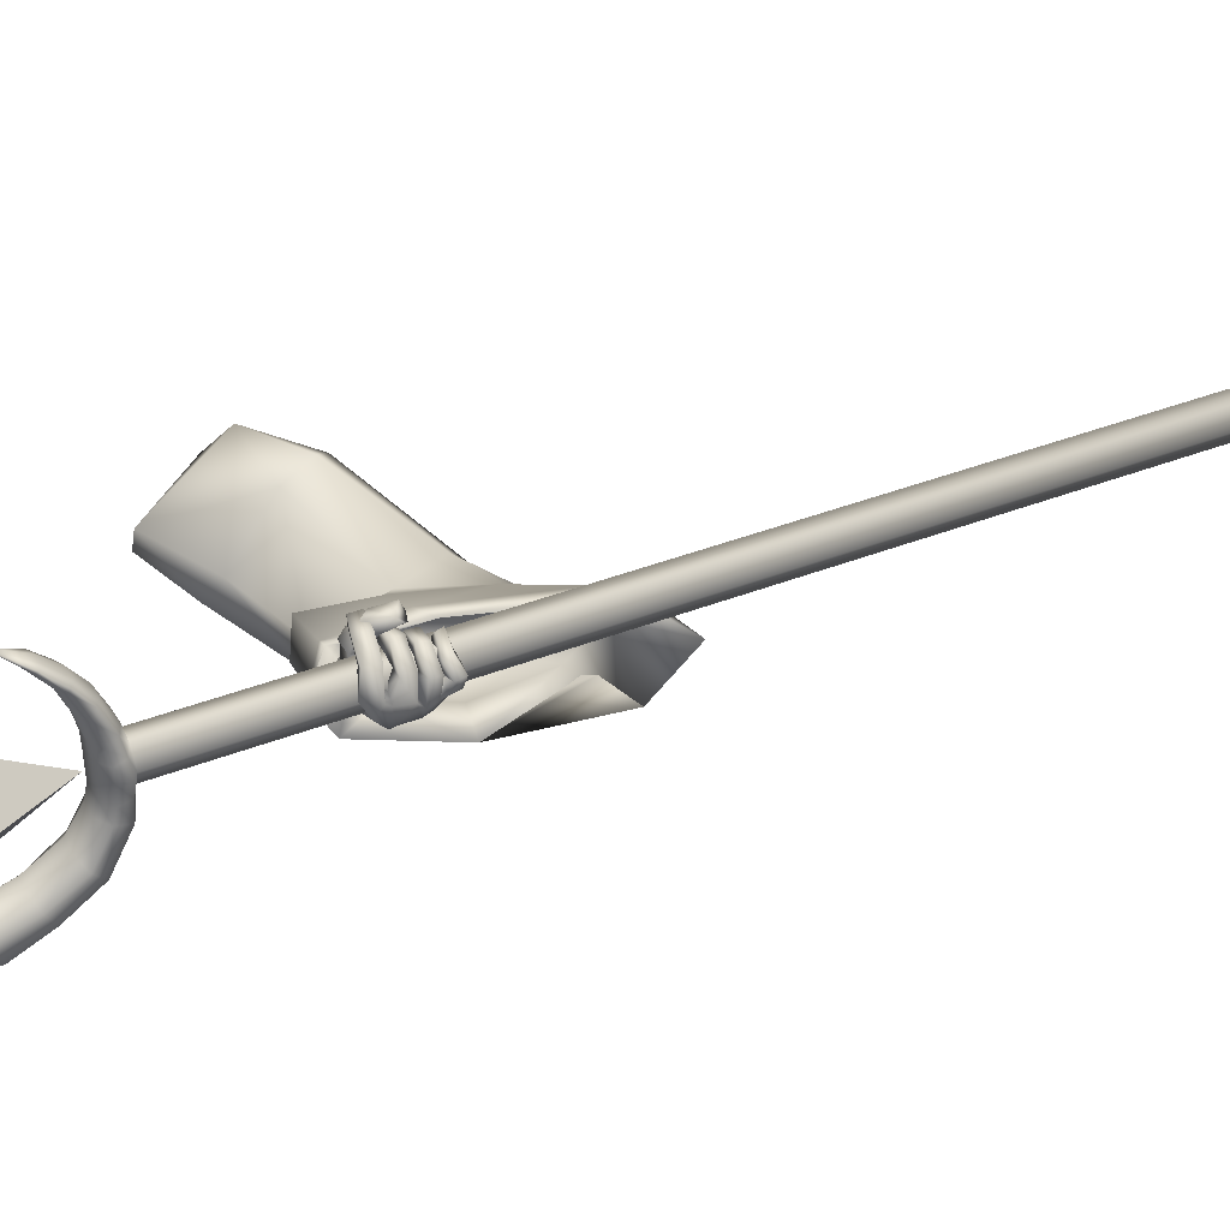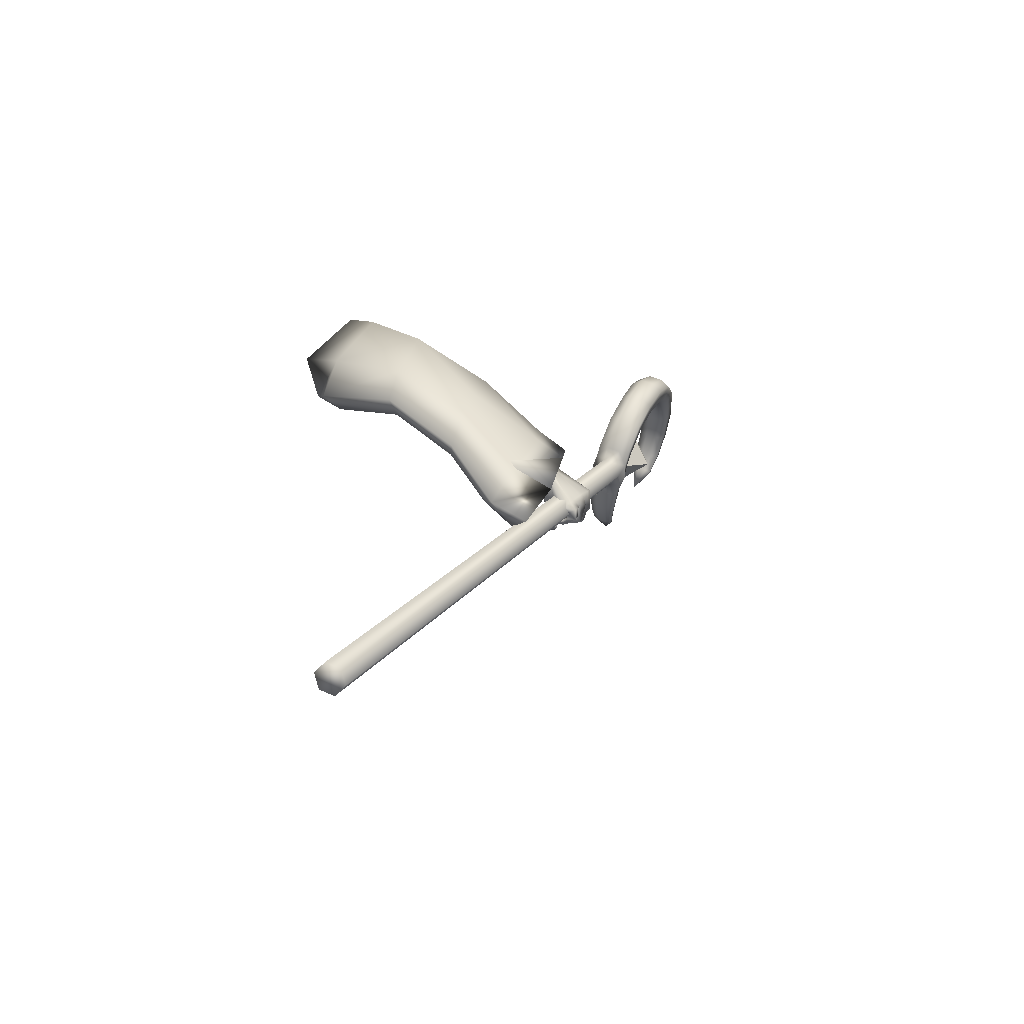
<metadata>
{"format":"obj","ext":"obj","renderer":"f3d","projection":"perspective","resolution":1024,"background":"white","views":[{"elev":-74.2,"azim":-81.2,"up":"+Z"},{"elev":-61.6,"azim":56.4,"up":"+Y"}]}
</metadata>
<code>
o LowPoly_Warlock.000_Plane.005
v 0.2767 0.4855 -0.07232
v 0.1946 0.244 -0.06121
v 0.1505 0.3417 -0.017
v 0.1935 0.3992 0.04586
v 0.3047 0.4827 -0.001668
v 0.2391 0.4701 -0.1148
v 0.3394 0.2017 -0.3819
v 0.3475 0.2348 -0.2783
v 0.3435 0.2472 -0.4031
v 0.3455 0.2612 -0.2896
v 0.3342 0.1758 -0.5103
v 0.3654 0.1991 -0.5381
v 0.404 0.1967 -0.3981
v 0.4064 0.2314 -0.3051
v 0.3693 0.1449 -0.5168
v 0.3962 0.2369 -0.4069
v 0.4013 0.2535 -0.3103
v 0.3794 0.1795 -0.5027
v 0.3346 0.1377 -0.6372
v 0.3638 0.1661 -0.6376
v 0.3229 0.06595 -0.5789
v 0.3438 0.06342 -0.5764
v 0.3621 0.08771 -0.5943
v 0.3232 0.06606 -0.603
v 0.3355 0.0599 -0.618
v 0.3095 0.0724 -0.5951
v 0.3129 0.07046 -0.6104
v 0.2974 0.07787 -0.5787
v 0.286 0.07868 -0.5861
v 0.3566 0.08139 -0.5906
v 0.3232 0.08547 -0.6005
v 0.3384 0.07546 -0.6238
v 0.3171 0.08299 -0.6197
v 0.2896 0.0895 -0.591
v 0.3352 0.06928 -0.5966
v 0.3304 0.08709 -0.6107
v 0.3129 0.09291 -0.6048
v 0.2943 0.09452 -0.5878
v 0.3518 0.06822 -0.6078
v 0.3558 0.08433 -0.6135
v 0.3326 0.08773 -0.6084
v 0.3576 0.09349 -0.618
v 0.3324 0.09806 -0.6037
v 0.3262 0.08324 -0.6342
v 0.3223 0.09232 -0.6115
v 0.2931 0.09275 -0.6114
v 0.3053 0.09763 -0.5965
v 0.2842 0.1058 -0.5791
v 0.299 0.1144 -0.575
v 0.2896 0.1103 -0.6168
v 0.2838 0.1227 -0.5871
v 0.3019 0.1151 -0.6107
v 0.2954 0.125 -0.582
v 0.3247 0.09968 -0.6441
v 0.3192 0.1107 -0.6251
v 0.3609 0.1081 -0.6306
v 0.3331 0.1206 -0.6152
v 0.3531 0.1166 -0.6331
v 0.336 0.1262 -0.6138
v 0.3152 0.109 -0.649
v 0.3163 0.1203 -0.6246
v 0.281 0.1187 -0.6126
v 0.3012 0.1268 -0.6102
v 0.276 0.1348 -0.5801
v 0.2865 0.1439 -0.5814
v 0.2951 0.1429 -0.6243
v 0.2815 0.1561 -0.5917
v 0.2801 0.1346 -0.6265
v 0.266 0.1506 -0.5938
v 0.3154 0.128 -0.6576
v 0.3092 0.1357 -0.6357
v 0.3304 0.1467 -0.6303
v 0.3478 0.1411 -0.6502
v 0.3255 0.1517 -0.6288
v 0.3415 0.1478 -0.6586
v 0.3014 0.1494 -0.6344
v 0.2967 0.1426 -0.655
v 0.283 0.1561 -0.6111
v 0.2679 0.1499 -0.622
v 0.2673 0.1651 -0.5886
v 0.2514 0.1601 -0.5943
v 0.2797 0.1756 -0.6188
v 0.2661 0.1798 -0.5981
v 0.271 0.1745 -0.6255
v 0.2534 0.1785 -0.5991
v 0.2986 0.1713 -0.6421
v 0.2979 0.1664 -0.6617
v 0.3306 0.1773 -0.6433
v 0.3356 0.176 -0.656
v 0.3761 0.117 -0.6125
v 0.3722 0.105 -0.6056
v 0.3764 0.1427 -0.6266
v 0.3777 0.1521 -0.6318
v 0.353 0.1656 -0.6395
v 0.3344 0.1313 -0.6305
v 0.3318 0.1181 -0.6199
v 0.3303 0.1107 -0.6151
v 0.3282 0.1857 -0.5168
v 0.3669 0.1902 -0.574
v 0.2848 0.1609 -0.5757
v 0.3603 0.1781 -0.6091
v 0.3284 0.2031 -0.5476
v 0.2891 0.1842 -0.5619
v 0.2688 0.1596 -0.5893
v 0.2709 0.1841 -0.5842
v 0.2609 0.1495 -0.5846
v 0.2516 0.1557 -0.5955
v 0.2625 0.116 -0.5902
v 0.2465 0.1203 -0.5978
v 0.3103 0.159 -0.606
v 0.2916 0.1614 -0.6007
v 0.2808 0.1448 -0.5983
v 0.2569 0.1607 -0.612
v 0.2713 0.1147 -0.6017
v 0.2592 0.1266 -0.616
v 0.2778 0.1466 -0.6143
v 0.2687 0.1168 -0.6138
v 0.2813 0.194 -0.5921
v 0.2865 0.1595 -0.604
v 0.2977 0.1833 -0.6028
v 0.3219 0.1843 -0.6069
v 0.2917 0.1944 -0.5599
v 0.3586 0.1965 -0.5172
v 0.4417 0.1319 -0.2756
v 0.4453 0.07039 -0.5083
v 0.445 0.08657 -0.4398
v 0.3834 -0.193 -0.4489
v 0.3615 -0.1493 -0.375
v 0.3793 -0.03681 -0.2581
v 0.2059 0.2352 -0.01005
v 0.3494 0.07522 -0.1095
v 0.3602 0.2476 -0.5375
v 0.3766 0.2875 -0.314
v 0.3619 0.2484 -0.4906
v 0.419 0.2957 -0.1859
v 0.3442 0.4084 -0.1082
v 0.3003 0.09129 -0.4982
v 0.3224 -0.1185 -0.4536
v 0.443 -0.1143 -0.4736
v 0.4058 0.2173 -0.5468
v 0.3078 0.2178 -0.5133
v 0.3211 -0.07365 -0.3811
v 0.3285 0.03454 -0.2867
v 0.3182 0.09793 -0.1483
v 0.3064 0.1274 -0.4114
v 0.421 -0.06949 -0.3923
v 0.4139 0.2156 -0.4679
v 0.3125 0.2284 -0.4736
v 0.3207 0.1692 -0.2864
v 0.3175 0.2737 -0.3196
v 0.4275 0.04551 -0.2557
v 0.4436 0.2321 -0.3027
v 0.3929 0.1418 -0.1034
v 0.3423 0.1677 -0.1824
v 0.3788 0.2764 -0.2157
v 0.4323 0.2736 -0.1239
v 0.3078 0.3695 -0.1448
v 0.2237 0.2935 -0.07647
v 0.2692 0.3035 -0.000984
v 0.3608 0.3995 -0.03532
v 0.418 0.1199 -0.2676
v 0.4343 0.0888 -0.3845
v 0.3738 -0.08218 -0.3375
v 0.3822 0.02293 -0.2575
v 0.3989 0.2063 -0.2899
v 0.3741 0.2061 -0.4213
v 0.3445 -0.02735 -0.342
v 0.353 0.06392 -0.2739
v 0.3338 0.1184 -0.3639
v 0.4169 -0.02434 -0.3501
v 0.4118 0.1824 -0.4049
v 0.3383 0.1916 -0.409
v 0.3483 0.1414 -0.274
v 0.3648 0.2025 -0.2939
v 0.4098 0.07022 -0.2561
v 0.4191 0.1774 -0.2831
v 0.2758 -0.9488 -0.07538
v 0.3065 -0.9515 -0.0791
v 0.3179 -0.9638 -0.1052
v 0.2987 -0.9733 -0.1276
v 0.268 -0.9705 -0.1239
v 0.2565 -0.9583 -0.09779
v 0.3241 0.4271 -0.7
v 0.3548 0.4243 -0.7037
v 0.3662 0.4121 -0.7298
v 0.347 0.4026 -0.7522
v 0.3163 0.4053 -0.7485
v 0.3049 0.4176 -0.7224
v 0.385 0.4304 -0.6933
v 0.3964 0.4181 -0.7194
v 0.4494 0.4726 -0.685
v 0.4608 0.4604 -0.7111
v 0.4988 0.5319 -0.6917
v 0.5099 0.52 -0.7171
v 0.5236 0.5946 -0.7098
v 0.535 0.5824 -0.7359
v 0.5223 0.6621 -0.742
v 0.5338 0.6498 -0.7681
v 0.502 0.7144 -0.7754
v 0.5134 0.7021 -0.8016
v 0.4702 0.7457 -0.8057
v 0.4806 0.7345 -0.8295
v 0.4269 0.7698 -0.8362
v 0.4371 0.7588 -0.8596
v 0.3675 0.7782 -0.8673
v 0.377 0.768 -0.8889
v 0.3151 0.7683 -0.8869
v 0.3237 0.759 -0.9067
v 0.2582 0.7387 -0.9009
v 0.265 0.7315 -0.9164
v 0.2216 0.4683 -0.7879
v 0.167 0.5121 -0.8453
v 0.2935 0.4545 -0.7468
v 0.3593 0.4633 -0.72
v 0.4179 0.5007 -0.712
v 0.4496 0.5543 -0.7238
v 0.4649 0.6539 -0.7633
v 0.4269 0.7166 -0.8109
v 0.353 0.7477 -0.8594
v 0.2677 0.73 -0.8926
v 0.2265 0.6955 -0.9054
v 0.2745 0.7227 -0.9081
v 0.3624 0.7375 -0.881
v 0.4373 0.7054 -0.8348
v 0.4763 0.6416 -0.7894
v 0.4607 0.5424 -0.7492
v 0.4293 0.4885 -0.7381
v 0.3707 0.451 -0.7461
v 0.3036 0.4437 -0.7699
v 0.2899 0.4082 -0.7592
v 0.2798 0.4191 -0.7361
v 0.2517 0.4208 -0.7806
v 0.2423 0.4308 -0.7592
v 0.2235 0.4392 -0.7995
v 0.2154 0.4479 -0.781
v 0.1974 0.4649 -0.8205
v 0.1908 0.472 -0.8055
v 0.2297 0.4596 -0.8064
v 0.3748 0.4111 -0.7523
v 0.3249 0.4051 -0.7713
v 0.405 0.4178 -0.7423
v 0.4641 0.4576 -0.7351
v 0.5032 0.5169 -0.7445
v 0.5306 0.5775 -0.7629
v 0.5318 0.6394 -0.7908
v 0.509 0.6856 -0.8222
v 0.4767 0.7187 -0.8482
v 0.4409 0.7437 -0.8748
v 0.3806 0.7541 -0.9028
v 0.3268 0.7445 -0.9188
v 0.2723 0.724 -0.9255
v 0.2769 0.7197 -0.9214
v 0.3724 0.7368 -0.8984
v 0.4564 0.705 -0.8506
v 0.5049 0.6356 -0.8008
v 0.4834 0.5282 -0.7585
v 0.4501 0.4725 -0.7482
v 0.3785 0.429 -0.7591
v 0.3105 0.4232 -0.7809
v 0.2975 0.408 -0.7794
v 0.2587 0.4206 -0.7994
v 0.2296 0.4391 -0.8157
v 0.2023 0.4648 -0.8337
v 0.2352 0.4432 -0.8152
v 0.1929 0.4878 -0.812
v 0.1994 0.4807 -0.827
v 0.204 0.4683 -0.8346
v 0.259 0.458 -0.7646
v 0.2684 0.4479 -0.7861
v 0.2747 0.4289 -0.7963
v 0.3522 0.4054 -0.7673
v 0.3119 0.4569 -0.7377
v 0.3233 0.4446 -0.7638
v 0.3311 0.422 -0.7765
v 0.3321 0.4596 -0.7302
v 0.3436 0.4473 -0.7563
v 0.3513 0.425 -0.7691
v 0.3815 0.4716 -0.7142
v 0.3929 0.4594 -0.7404
v 0.4007 0.4381 -0.7536
v 0.4672 0.6094 -0.7414
v 0.4786 0.5971 -0.7675
v 0.5019 0.5843 -0.778
v 0.4533 0.6841 -0.7825
v 0.4647 0.6719 -0.8086
v 0.4879 0.6673 -0.8231
v 0.4039 0.7343 -0.8301
v 0.4142 0.7233 -0.8535
v 0.4295 0.7213 -0.8693
v 0.3032 0.7431 -0.8803
v 0.3119 0.7338 -0.9001
v 0.3223 0.7334 -0.9156
v 0.3476 0.4444 -0.689
v 0.2984 0.4377 -0.7074
v 0.3755 0.4515 -0.6801
v 0.4315 0.4901 -0.6738
v 0.4749 0.5466 -0.6826
v 0.4983 0.6081 -0.7
v 0.4983 0.6689 -0.7285
v 0.4815 0.7159 -0.7579
v 0.4507 0.746 -0.7895
v 0.4139 0.7696 -0.8175
v 0.3572 0.7785 -0.8495
v 0.306 0.7694 -0.8707
v 0.2555 0.742 -0.8875
v 0.214 0.4695 -0.7725
v 0.2823 0.4529 -0.7268
v 0.3496 0.4613 -0.6961
v 0.4189 0.5013 -0.6846
v 0.4571 0.5572 -0.6954
v 0.4721 0.6652 -0.7382
v 0.431 0.7328 -0.7919
v 0.3494 0.7623 -0.8453
v 0.2604 0.7375 -0.8832
v 0.2761 0.4367 -0.7219
v 0.2401 0.446 -0.7449
v 0.211 0.4595 -0.7691
v 0.1866 0.4818 -0.7963
v 0.1874 0.4883 -0.799
v 0.2473 0.4577 -0.7472
v 0.3015 0.4549 -0.7141
v 0.3232 0.4563 -0.7038
v 0.3741 0.4686 -0.6888
v 0.4757 0.614 -0.7126
v 0.4569 0.7006 -0.7614
v 0.4017 0.7507 -0.8142
v 0.2995 0.7558 -0.8671
v 0.3225 0.4396 -0.6943
v 0.3202 0.5813 -0.7429
v 0.3624 0.5361 -0.8392
v 0.2854 0.5505 -0.8134
v 0.3453 0.6565 -0.837
v 0.3384 0.4597 -0.7477
v 0.3983 0.5657 -0.7712
f 332 331 329
f 333 334 329
f 334 333 330
f 331 332 330
f 332 334 330
f 333 331 330
f 334 332 329
f 331 333 329
f 7 10 9
f 9 98 11
f 11 13 7
f 7 14 8
f 9 18 123
f 9 17 16
f 18 13 15
f 16 14 13
f 110 97 100
f 11 98 100
f 15 30 18
f 18 91 123
f 15 21 22
f 35 25 39
f 24 27 25
f 26 29 27
f 39 32 40
f 32 27 33
f 27 34 33
f 35 36 24
f 24 37 26
f 26 38 28
f 37 34 38
f 28 34 29
f 33 36 32
f 31 35 21
f 30 39 40
f 22 35 39
f 41 32 36
f 41 42 40
f 41 31 43
f 42 45 44
f 45 46 44
f 47 48 46
f 48 50 46
f 47 53 49
f 51 52 50
f 49 51 48
f 52 45 55
f 46 54 44
f 50 55 54
f 42 54 56
f 43 55 45
f 57 54 55
f 57 58 56
f 58 61 60
f 61 62 60
f 63 64 62
f 63 67 65
f 67 68 69
f 69 62 64
f 60 68 70
f 68 71 70
f 63 71 66
f 61 72 71
f 58 70 73
f 72 70 71
f 72 75 73
f 74 77 75
f 76 79 77
f 78 81 79
f 78 83 80
f 79 85 84
f 84 83 82
f 80 85 81
f 76 82 78
f 77 84 87
f 84 86 87
f 74 86 76
f 75 87 89
f 87 88 89
f 40 23 30
f 91 42 56
f 90 56 58
f 92 58 73
f 93 73 75
f 75 20 93
f 94 89 88
f 94 74 19
f 72 19 74
f 59 95 72
f 57 96 59
f 97 43 31
f 65 69 64
f 121 101 94
f 101 20 94
f 98 103 100
f 99 98 12
f 100 105 104
f 104 107 106
f 106 109 108
f 119 100 104
f 104 112 111
f 108 112 106
f 107 115 109
f 115 116 117
f 117 112 114
f 115 114 109
f 105 113 107
f 113 120 116
f 116 111 112
f 104 111 119
f 119 111 110
f 120 110 111
f 94 110 121
f 118 103 122
f 103 102 122
f 98 99 102
f 120 122 121
f 93 20 99
f 93 123 92
f 92 123 90
f 90 123 91
f 23 18 30
f 7 8 10
f 11 7 9
f 9 12 98
f 11 15 13
f 7 13 14
f 123 12 9
f 9 16 18
f 9 10 17
f 18 16 13
f 16 17 14
f 21 15 31
f 11 100 15
f 110 19 95
f 110 95 96
f 15 100 97
f 97 31 15
f 110 96 97
f 15 22 30
f 18 23 91
f 35 24 25
f 24 26 27
f 26 28 29
f 39 25 32
f 32 25 27
f 27 29 34
f 35 41 36
f 24 36 37
f 26 37 38
f 37 33 34
f 28 38 34
f 33 37 36
f 31 41 35
f 30 22 39
f 22 21 35
f 41 40 32
f 41 43 42
f 42 43 45
f 45 47 46
f 47 49 48
f 48 51 50
f 47 52 53
f 51 53 52
f 49 53 51
f 52 47 45
f 46 50 54
f 50 52 55
f 42 44 54
f 43 57 55
f 57 56 54
f 57 59 58
f 58 59 61
f 61 63 62
f 63 65 64
f 63 66 67
f 67 66 68
f 69 68 62
f 60 62 68
f 68 66 71
f 63 61 71
f 61 59 72
f 58 60 70
f 72 73 70
f 72 74 75
f 74 76 77
f 76 78 79
f 78 80 81
f 78 82 83
f 79 81 85
f 84 85 83
f 80 83 85
f 76 86 82
f 77 79 84
f 84 82 86
f 74 88 86
f 75 77 87
f 87 86 88
f 40 42 23
f 91 23 42
f 90 91 56
f 92 90 58
f 93 92 73
f 75 89 20
f 94 20 89
f 94 88 74
f 72 95 19
f 59 96 95
f 57 97 96
f 97 57 43
f 65 67 69
f 101 99 20
f 98 102 103
f 100 103 105
f 104 105 107
f 106 107 109
f 119 110 100
f 104 106 112
f 108 114 112
f 107 113 115
f 115 113 116
f 117 116 112
f 108 109 114
f 115 117 114
f 105 118 113
f 113 118 120
f 116 120 111
f 120 121 110
f 94 19 110
f 118 105 103
f 101 121 99
f 120 118 122
f 122 102 121
f 99 121 102
f 99 12 123
f 123 93 99
f 126 152 124
f 125 147 126
f 144 130 2
f 144 129 131
f 142 129 143
f 138 128 142
f 160 1 5
f 156 136 160
f 152 135 156
f 147 133 152
f 140 134 147
f 148 137 145
f 137 142 145
f 128 139 146
f 146 125 126
f 134 141 148
f 3 158 2
f 154 2 158
f 154 143 144
f 145 143 149
f 150 145 149
f 129 146 151
f 151 126 124
f 134 150 133
f 131 151 153
f 155 149 154
f 133 155 135
f 151 124 153
f 130 153 159
f 155 158 157
f 159 156 160
f 135 157 136
f 6 158 3
f 136 6 1
f 3 159 4
f 159 5 4
f 162 176 171
f 125 171 140
f 164 167 168
f 163 138 167
f 165 171 176
f 166 140 171
f 172 137 141
f 167 137 169
f 163 139 127
f 170 125 139
f 166 141 132
f 168 169 173
f 174 169 172
f 164 170 163
f 175 162 170
f 174 166 165
f 168 173 161
f 3 2 130
f 1 6 4
f 126 147 152
f 125 140 147
f 144 131 130
f 144 143 129
f 142 128 129
f 138 127 128
f 160 136 1
f 156 135 136
f 152 133 135
f 147 134 133
f 140 132 134
f 148 141 137
f 137 138 142
f 128 127 139
f 146 139 125
f 134 132 141
f 154 144 2
f 154 149 143
f 145 142 143
f 150 148 145
f 129 128 146
f 151 146 126
f 134 148 150
f 131 129 151
f 155 150 149
f 133 150 155
f 156 153 124
f 124 152 156
f 130 131 153
f 155 154 158
f 159 153 156
f 135 155 157
f 6 157 158
f 136 157 6
f 3 130 159
f 159 160 5
f 162 161 176
f 125 162 171
f 164 163 167
f 163 127 138
f 165 166 171
f 166 132 140
f 172 169 137
f 167 138 137
f 163 170 139
f 170 162 125
f 166 172 141
f 168 167 169
f 174 173 169
f 164 175 170
f 175 161 162
f 174 172 166
f 165 176 174
f 161 175 168
f 164 168 175
f 173 174 176
f 176 161 173
f 3 4 6
f 5 1 4
f 182 181 179
f 177 188 182
f 180 187 186
f 179 184 178
f 181 188 187
f 180 185 179
f 178 183 177
f 179 178 177
f 177 182 179
f 181 180 179
f 177 183 188
f 180 181 187
f 179 185 184
f 181 182 188
f 180 186 185
f 178 184 183
f 185 187 184
f 183 184 187
f 185 186 187
f 187 188 183
f 184 190 189
f 189 192 191
f 191 194 193
f 194 195 193
f 195 198 197
f 198 199 197
f 199 202 201
f 202 203 201
f 203 206 205
f 205 208 207
f 207 210 209
f 188 230 187
f 231 232 230
f 233 234 232
f 235 236 234
f 236 237 212
f 287 223 288
f 278 227 279
f 285 218 224
f 222 220 221
f 275 228 276
f 281 225 282
f 290 222 291
f 266 211 238
f 269 213 229
f 215 226 227
f 209 210 221
f 210 250 251
f 273 259 229
f 221 252 222
f 232 260 230
f 196 243 244
f 269 264 238
f 206 248 249
f 221 210 251
f 292 223 291
f 236 212 263
f 192 241 242
f 289 224 288
f 202 246 247
f 266 267 212
f 286 225 285
f 234 261 232
f 198 244 245
f 208 249 250
f 283 226 282
f 187 260 240
f 192 243 194
f 256 227 226
f 204 247 248
f 280 228 279
f 236 262 234
f 190 239 241
f 200 245 246
f 238 267 266
f 212 265 266
f 263 212 267
f 263 264 262
f 229 270 269
f 238 268 269
f 261 264 270
f 260 270 259
f 186 240 271
f 186 239 185
f 277 273 276
f 229 272 273
f 258 276 228
f 272 276 273
f 240 259 274
f 271 274 277
f 239 277 258
f 257 279 227
f 228 278 279
f 241 258 280
f 242 280 257
f 243 257 256
f 255 282 225
f 226 281 282
f 244 256 283
f 245 283 255
f 254 285 224
f 217 285 225
f 246 255 286
f 247 286 254
f 253 288 223
f 224 287 288
f 248 254 289
f 249 289 253
f 252 291 222
f 219 291 223
f 250 253 292
f 251 292 252
f 252 221 251
f 197 298 195
f 212 319 265
f 231 316 233
f 189 293 184
f 207 303 205
f 199 299 197
f 319 211 265
f 233 317 235
f 214 323 278
f 268 307 213
f 191 295 189
f 207 305 304
f 217 325 284
f 275 308 214
f 219 327 290
f 307 272 213
f 201 300 199
f 278 309 215
f 237 317 318
f 215 310 216
f 306 268 211
f 191 297 296
f 281 311 217
f 209 221 305
f 212 237 318
f 321 275 272
f 203 301 201
f 284 312 218
f 287 313 219
f 195 297 193
f 188 315 231
f 290 314 220
f 216 324 281
f 205 302 203
f 218 326 287
f 220 314 221
f 183 294 188
f 183 293 328
f 212 318 319
f 318 306 319
f 320 317 316
f 320 315 307
f 294 307 315
f 294 322 321
f 322 293 308
f 295 308 293
f 296 323 295
f 297 309 296
f 298 310 297
f 299 324 298
f 300 311 299
f 301 325 300
f 302 312 301
f 303 326 302
f 304 313 303
f 305 327 304
f 314 305 221
f 184 185 190
f 189 190 192
f 191 192 194
f 194 196 195
f 195 196 198
f 198 200 199
f 199 200 202
f 202 204 203
f 203 204 206
f 205 206 208
f 207 208 210
f 188 231 230
f 231 233 232
f 233 235 234
f 235 237 236
f 287 219 223
f 278 215 227
f 285 284 218
f 275 214 228
f 281 217 225
f 290 220 222
f 266 265 211
f 269 268 213
f 215 216 226
f 210 208 250
f 273 274 259
f 232 261 260
f 196 194 243
f 269 270 264
f 206 204 248
f 292 253 223
f 192 190 241
f 289 254 224
f 202 200 246
f 286 255 225
f 234 262 261
f 198 196 244
f 208 206 249
f 283 256 226
f 187 230 260
f 192 242 243
f 256 257 227
f 204 202 247
f 280 258 228
f 236 263 262
f 190 185 239
f 200 198 245
f 238 264 267
f 263 267 264
f 229 259 270
f 238 211 268
f 261 262 264
f 260 261 270
f 186 187 240
f 186 271 239
f 277 274 273
f 229 213 272
f 258 277 276
f 272 275 276
f 240 260 259
f 271 240 274
f 239 271 277
f 257 280 279
f 228 214 278
f 241 239 258
f 242 241 280
f 243 242 257
f 255 283 282
f 226 216 281
f 244 243 256
f 245 244 283
f 254 286 285
f 217 284 285
f 246 245 255
f 247 246 286
f 253 289 288
f 224 218 287
f 248 247 254
f 249 248 289
f 252 292 291
f 219 290 291
f 250 249 253
f 251 250 292
f 197 299 298
f 231 315 316
f 189 295 293
f 207 304 303
f 199 300 299
f 319 306 211
f 233 316 317
f 214 308 323
f 268 320 307
f 191 296 295
f 207 209 305
f 217 311 325
f 275 322 308
f 219 313 327
f 307 321 272
f 201 301 300
f 278 323 309
f 237 235 317
f 215 309 310
f 306 320 268
f 191 193 297
f 281 324 311
f 321 322 275
f 203 302 301
f 284 325 312
f 287 326 313
f 195 298 297
f 188 294 315
f 290 327 314
f 216 310 324
f 205 303 302
f 218 312 326
f 183 328 294
f 183 184 293
f 318 317 306
f 320 306 317
f 320 316 315
f 294 321 307
f 294 328 322
f 322 328 293
f 295 323 308
f 296 309 323
f 297 310 309
f 298 324 310
f 299 311 324
f 300 325 311
f 301 312 325
f 302 326 312
f 303 313 326
f 304 327 313
f 305 314 327

</code>
